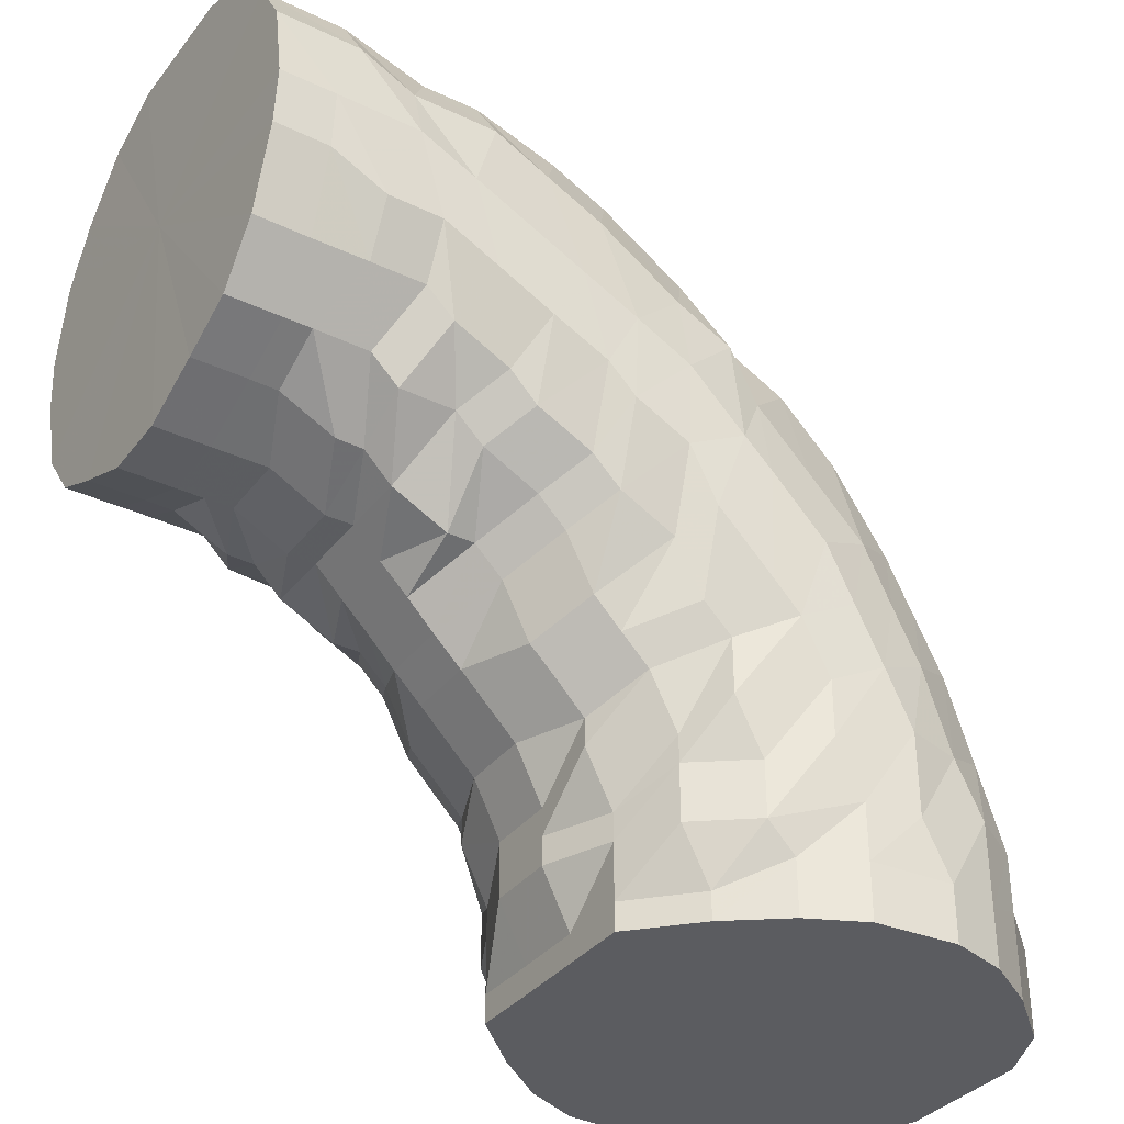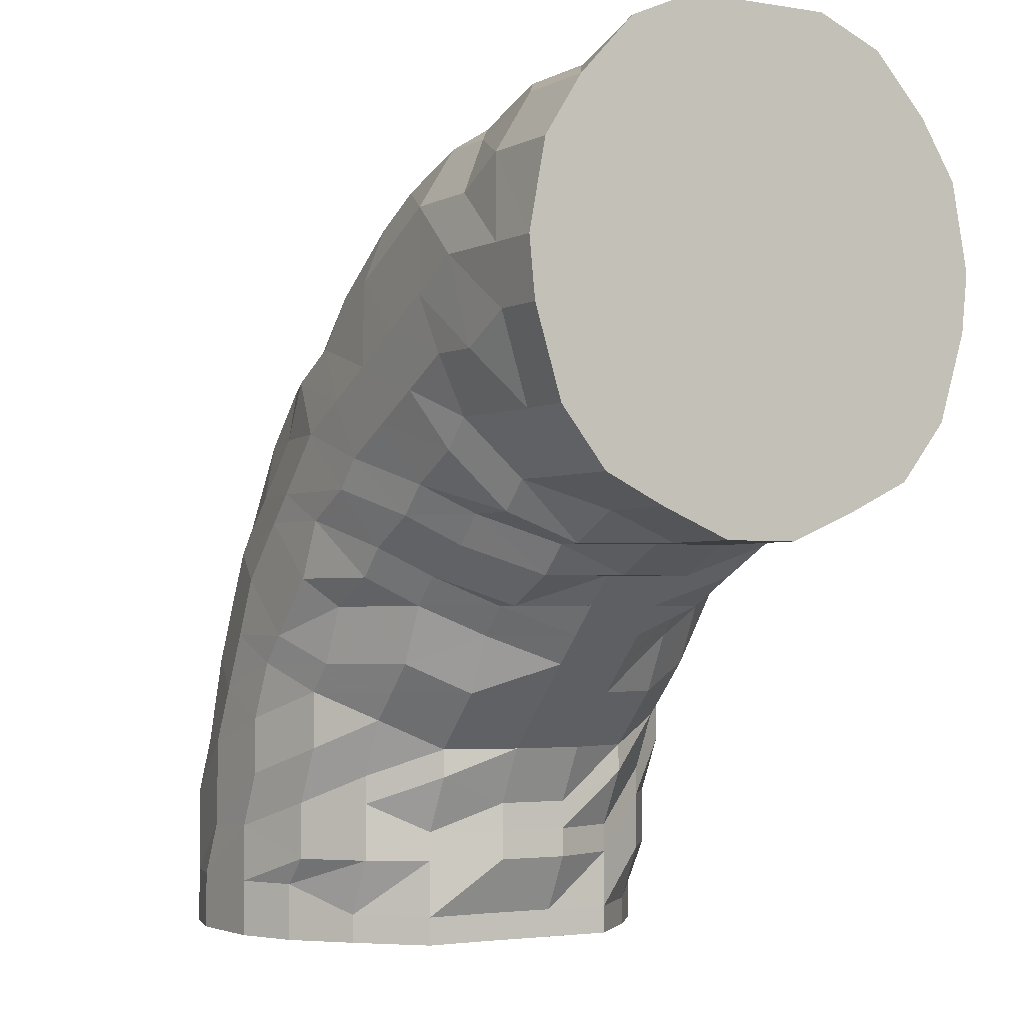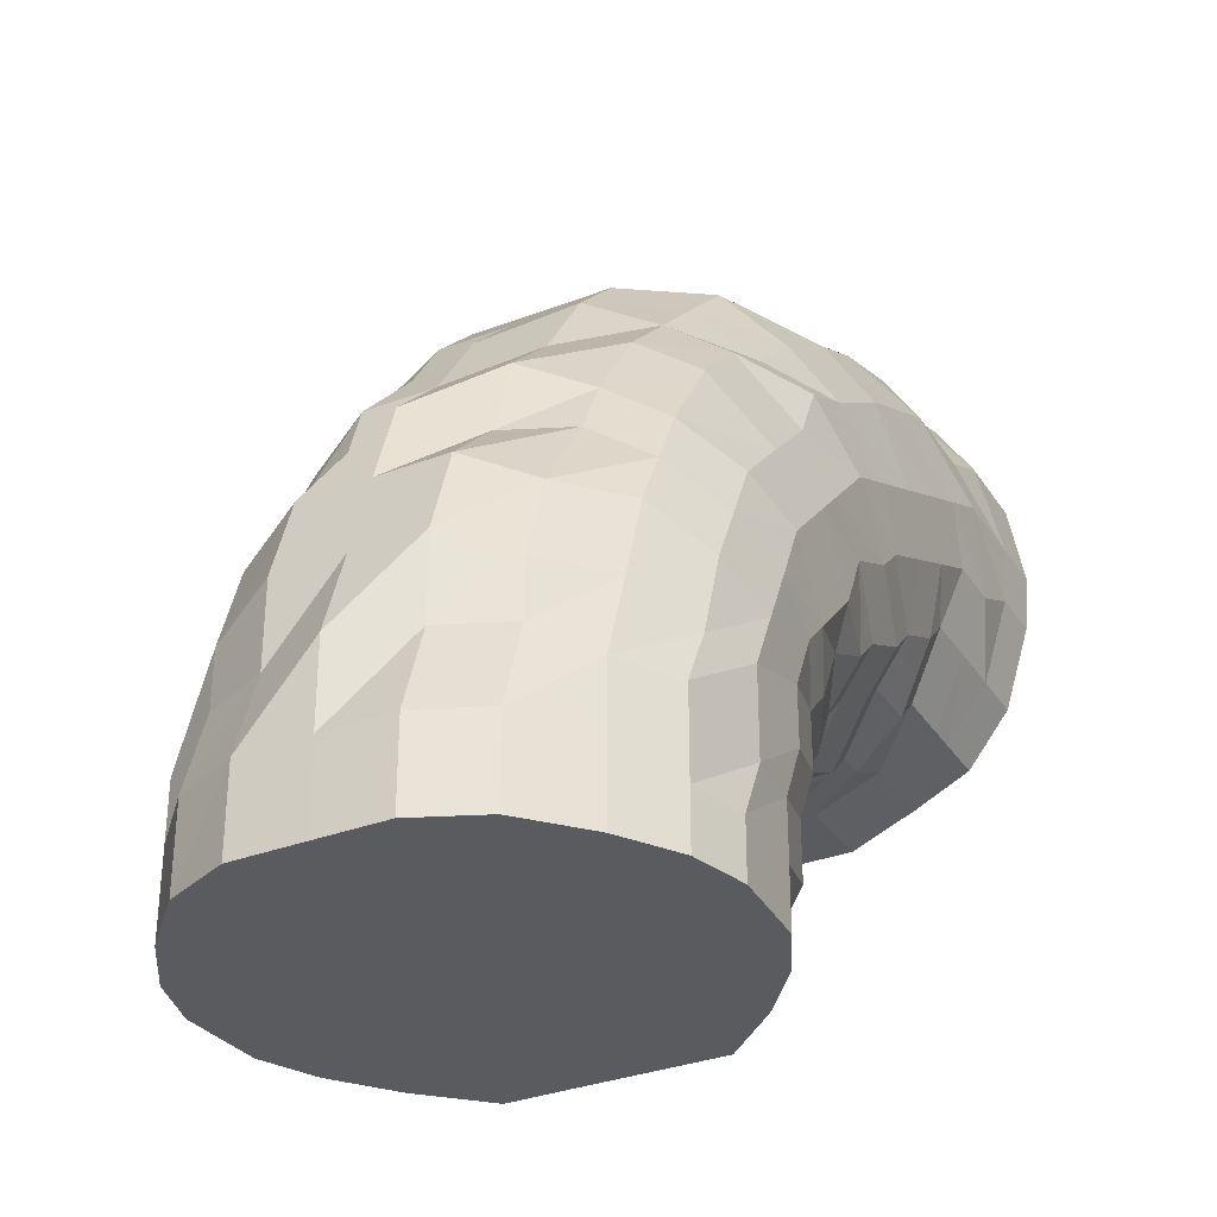
<metadata>
{"format":"obj","ext":"obj","renderer":"f3d","projection":"perspective","resolution":1024,"background":"white","views":[{"elev":-34.9,"azim":147.6,"up":"+Y"},{"elev":-2.6,"azim":59.9,"up":"+Y"},{"elev":-32.8,"azim":-62.1,"up":"+Y"}]}
</metadata>
<code>
o 24245
v 2229 1871 11.93
v 2229 1871 11.93
v 2229 1871 11.96
v 2229 1871 11.96
v 2229 1871 11.98
v 2229 1871 11.96
v 2229 1871 11.98
v 2229 1871 12
v 2229 1871 11.98
v 2229 1871 11.93
v 2229 1871 11.96
v 2229 1871 11.98
v 2229 1871 11.91
v 2229 1871 11.93
v 2229 1871 11.91
v 2229 1871 11.93
v 2229 1871 11.91
v 2229 1871 11.91
v 2229 1871 11.89
v 2229 1871 11.89
v 2229 1871 11.89
v 2229 1871 11.91
v 2229 1871 11.89
v 2229 1871 11.87
v 2229 1871 11.87
v 2229 1871 11.87
v 2229 1871 11.89
v 2229 1871 11.87
v 2229 1871 11.86
v 2229 1871 11.86
v 2229 1871 11.86
v 2229 1871 11.87
v 2229 1871 11.86
v 2229 1871 11.85
v 2229 1871 11.85
v 2229 1871 11.85
v 2229 1871 11.86
v 2229 1871 11.85
v 2229 1871 11.85
v 2229 1871 11.85
v 2229 1871 11.85
v 2229 1871 11.85
v 2229 1871 11.85
v 2229 1871 11.86
v 2229 1871 11.86
v 2229 1871 11.86
v 2229 1871 11.85
v 2229 1871 11.86
v 2229 1871 11.88
v 2229 1871 11.88
v 2229 1871 11.88
v 2229 1871 11.86
v 2229 1871 11.88
v 2229 1871 11.9
v 2229 1871 11.9
v 2229 1871 11.9
v 2229 1871 11.88
v 2229 1871 11.9
v 2229 1871 11.92
v 2229 1871 11.92
v 2229 1871 11.92
v 2229 1871 11.9
v 2229 1871 11.92
v 2229 1871 11.95
v 2229 1871 11.95
v 2229 1871 11.95
v 2229 1871 11.92
v 2229 1871 11.95
v 2229 1871 11.97
v 2229 1871 11.97
v 2229 1871 11.97
v 2229 1871 11.95
v 2229 1871 11.97
v 2229 1871 11.99
v 2229 1871 11.99
v 2229 1871 11.99
v 2229 1871 11.97
v 2229 1871 11.99
v 2229 1871 12.01
v 2229 1871 12.01
v 2229 1871 12.01
v 2229 1871 11.99
v 2229 1871 12.01
v 2229 1871 12.02
v 2229 1871 12.02
v 2229 1871 12.02
v 2229 1871 12.01
v 2229 1871 12.02
v 2229 1871 12.02
v 2229 1871 12.02
v 2229 1871 12.02
v 2229 1871 12.02
v 2229 1871 12.02
v 2229 1871 12.01
v 2229 1871 12.01
v 2229 1871 12.01
v 2229 1871 12.02
v 2229 1871 12.01
v 2229 1871 12
v 2229 1871 12.01
v 2229 1871 12
v 2229 1871 12
v 2229 1871 12
v 2229 1871 11.98
v 2229 1871 11.96
v 2229 1871 11.96
v 2229 1871 11.93
v 2229 1871 11.98
v 2229 1871 12
v 2229 1871 11.96
v 2229 1871 11.91
v 2229 1871 11.93
v 2229 1871 11.91
v 2229 1871 11.89
v 2229 1871 11.89
v 2229 1871 11.87
v 2229 1871 11.87
v 2229 1871 11.86
v 2229 1871 11.86
v 2229 1871 11.85
v 2229 1871 11.85
v 2229 1871 11.85
v 2229 1871 11.85
v 2229 1871 11.86
v 2229 1871 11.86
v 2229 1871 11.88
v 2229 1871 11.88
v 2229 1871 11.9
v 2229 1871 11.9
v 2229 1871 11.92
v 2229 1871 11.92
v 2229 1871 11.95
v 2229 1871 11.95
v 2229 1871 11.97
v 2229 1871 11.97
v 2229 1871 11.99
v 2229 1871 11.99
v 2229 1871 12.01
v 2229 1871 12.01
v 2229 1871 12.02
v 2229 1871 12.02
v 2229 1871 12.02
v 2229 1871 12.02
v 2229 1871 12.01
v 2229 1871 12.01
v 2229 1871 12
v 2229 1871 11.98
v 2229 1871 11.98
v 2229 1871 11.96
v 2229 1871 12
v 2229 1871 12.01
v 2229 1871 11.98
v 2229 1871 11.93
v 2229 1871 11.96
v 2229 1871 11.93
v 2229 1871 11.91
v 2229 1871 11.91
v 2229 1871 11.89
v 2229 1871 11.89
v 2229 1871 11.87
v 2229 1871 11.87
v 2229 1871 11.86
v 2229 1871 11.86
v 2229 1871 11.85
v 2229 1871 11.85
v 2229 1871 11.85
v 2229 1871 11.85
v 2229 1871 11.86
v 2229 1871 11.86
v 2229 1871 11.88
v 2229 1871 11.88
v 2229 1871 11.9
v 2229 1871 11.9
v 2229 1871 11.92
v 2229 1871 11.92
v 2229 1871 11.95
v 2229 1871 11.95
v 2229 1871 11.97
v 2229 1871 11.97
v 2229 1871 11.99
v 2229 1871 11.99
v 2229 1871 12.01
v 2229 1871 12.01
v 2229 1871 12.02
v 2229 1871 12.02
v 2229 1871 12.02
v 2229 1871 12.02
v 2229 1871 12.01
v 2229 1871 12
v 2229 1871 12
v 2229 1871 11.98
v 2229 1871 12.01
v 2229 1871 12.02
v 2229 1871 12
v 2229 1871 11.96
v 2229 1871 11.98
v 2229 1871 11.96
v 2229 1871 11.93
v 2229 1871 11.93
v 2229 1871 11.91
v 2229 1871 11.91
v 2229 1871 11.89
v 2229 1871 11.89
v 2229 1871 11.87
v 2229 1871 11.87
v 2229 1871 11.86
v 2229 1871 11.86
v 2229 1871 11.85
v 2229 1871 11.85
v 2229 1871 11.85
v 2229 1871 11.85
v 2229 1871 11.86
v 2229 1871 11.86
v 2229 1871 11.88
v 2229 1871 11.88
v 2229 1871 11.9
v 2229 1871 11.9
v 2229 1871 11.92
v 2229 1871 11.92
v 2229 1871 11.95
v 2229 1871 11.95
v 2229 1871 11.97
v 2229 1871 11.97
v 2229 1871 11.99
v 2229 1871 11.99
v 2229 1871 12.01
v 2229 1871 12.01
v 2229 1871 12.02
v 2229 1871 12.02
v 2229 1871 12.02
v 2229 1871 12.01
v 2229 1871 12.01
v 2229 1871 12
v 2229 1871 12.02
v 2229 1871 12.02
v 2229 1871 12.01
v 2229 1871 11.98
v 2229 1871 12
v 2229 1871 11.98
v 2229 1871 11.96
v 2229 1871 11.96
v 2229 1871 11.93
v 2229 1871 11.93
v 2229 1871 11.91
v 2229 1871 11.91
v 2229 1871 11.89
v 2229 1871 11.89
v 2229 1871 11.87
v 2229 1871 11.87
v 2229 1871 11.86
v 2229 1871 11.86
v 2229 1871 11.85
v 2229 1871 11.85
v 2229 1871 11.85
v 2229 1871 11.85
v 2229 1871 11.86
v 2229 1871 11.86
v 2229 1871 11.88
v 2229 1871 11.88
v 2229 1871 11.9
v 2229 1871 11.9
v 2229 1871 11.92
v 2229 1871 11.92
v 2229 1871 11.95
v 2229 1871 11.95
v 2229 1871 11.97
v 2229 1871 11.97
v 2229 1871 11.99
v 2229 1871 11.99
v 2229 1871 12.01
v 2229 1871 12.01
v 2229 1871 12.02
v 2229 1871 12.02
v 2229 1871 12.02
v 2229 1871 12.01
v 2229 1871 12.02
v 2229 1871 12.01
v 2229 1871 12.02
v 2229 1871 12
v 2229 1871 12.01
v 2229 1871 12
v 2229 1871 11.98
v 2229 1871 11.98
v 2229 1871 11.96
v 2229 1871 11.96
v 2229 1871 11.93
v 2229 1871 11.93
v 2229 1871 11.91
v 2229 1871 11.91
v 2229 1871 11.89
v 2229 1871 11.89
v 2229 1871 11.87
v 2229 1871 11.87
v 2229 1871 11.86
v 2229 1871 11.86
v 2229 1871 11.85
v 2229 1871 11.85
v 2229 1871 11.85
v 2229 1871 11.85
v 2229 1871 11.86
v 2229 1871 11.86
v 2229 1871 11.88
v 2229 1871 11.88
v 2229 1871 11.9
v 2229 1871 11.9
v 2229 1871 11.92
v 2229 1871 11.92
v 2229 1871 11.95
v 2229 1871 11.95
v 2229 1871 11.97
v 2229 1871 11.97
v 2229 1871 11.99
v 2229 1871 11.99
v 2229 1871 12.01
v 2229 1871 12.02
v 2229 1871 12.02
v 2229 1871 12.02
v 2229 1871 12.01
v 2229 1871 11.99
v 2229 1871 12.02
v 2229 1871 12.01
v 2229 1871 12.02
v 2229 1871 12.02
v 2229 1871 12.01
v 2229 1871 12.01
v 2229 1871 12
v 2229 1871 12
v 2229 1871 12
v 2229 1871 11.98
v 2229 1871 11.98
v 2229 1871 11.98
v 2229 1871 11.96
v 2229 1871 11.96
v 2229 1871 11.96
v 2229 1871 11.93
v 2229 1871 11.93
v 2229 1871 11.93
v 2229 1871 11.91
v 2229 1871 11.91
v 2229 1871 11.91
v 2229 1871 11.89
v 2229 1871 11.89
v 2229 1871 11.89
v 2229 1871 11.87
v 2229 1871 11.87
v 2229 1871 11.87
v 2229 1871 11.86
v 2229 1871 11.86
v 2229 1871 11.86
v 2229 1871 11.85
v 2229 1871 11.85
v 2229 1871 11.85
v 2229 1871 11.85
v 2229 1871 11.85
v 2229 1871 11.85
v 2229 1871 11.86
v 2229 1871 11.86
v 2229 1871 11.86
v 2229 1871 11.88
v 2229 1871 11.88
v 2229 1871 11.88
v 2229 1871 11.9
v 2229 1871 11.9
v 2229 1871 11.9
v 2229 1871 11.92
v 2229 1871 11.92
v 2229 1871 11.92
v 2229 1871 11.95
v 2229 1871 11.95
v 2229 1871 11.95
v 2229 1871 11.97
v 2229 1871 11.97
v 2229 1871 11.97
v 2229 1871 11.99
v 2229 1871 11.99
v 2229 1871 12.01
v 2229 1871 12.01
v 2229 1871 12.02
v 2229 1871 11.99
v 2229 1871 11.97
v 2229 1871 12.01
v 2229 1871 12.02
v 2229 1871 12.02
v 2229 1871 11.93
v 2229 1871 11.95
v 2229 1871 12.01
v 2229 1871 12
v 2229 1871 11.92
v 2229 1871 11.98
v 2229 1871 11.96
v 2229 1871 11.9
v 2229 1871 11.93
v 2229 1871 11.91
v 2229 1871 11.88
v 2229 1871 11.89
v 2229 1871 11.86
v 2229 1871 11.87
v 2229 1871 11.85
v 2229 1871 11.86
v 2229 1871 11.85
v 2229 1871 11.93
v 2229 1871 11.96
v 2229 1871 11.93
v 2229 1871 11.98
v 2229 1871 11.91
v 2229 1871 12
v 2229 1871 11.89
v 2229 1871 12.01
v 2229 1871 11.87
v 2229 1871 12.02
v 2229 1871 11.86
v 2229 1871 12.02
v 2229 1871 11.85
v 2229 1871 12.01
v 2229 1871 11.85
v 2229 1871 11.99
v 2229 1871 11.86
v 2229 1871 11.88
v 2229 1871 11.97
v 2229 1871 11.9
v 2229 1871 11.95
v 2229 1871 11.92
f 1 2 3
f 3 4 5
f 2 4 6
f 5 7 8
f 4 7 9
f 2 10 4
f 4 11 7
f 10 11 4
f 11 12 7
f 13 10 2
f 10 14 11
f 15 13 2
f 15 2 16
f 17 15 1
f 13 18 10
f 18 14 10
f 19 13 15
f 20 18 13
f 19 20 13
f 21 19 15
f 21 15 22
f 23 21 17
f 24 19 21
f 25 20 19
f 24 25 19
f 26 24 21
f 26 21 27
f 28 26 23
f 29 24 26
f 30 25 24
f 29 30 24
f 31 29 26
f 31 26 32
f 33 31 28
f 34 29 31
f 35 30 29
f 34 35 29
f 36 34 31
f 36 31 37
f 38 36 33
f 39 34 36
f 40 35 34
f 39 40 34
f 41 39 36
f 41 36 42
f 43 41 38
f 44 39 41
f 45 40 39
f 44 45 39
f 46 44 41
f 46 41 47
f 48 46 43
f 49 44 46
f 50 45 44
f 49 50 44
f 51 49 46
f 51 46 52
f 53 51 48
f 54 49 51
f 55 50 49
f 54 55 49
f 56 54 51
f 56 51 57
f 58 56 53
f 59 54 56
f 60 55 54
f 59 60 54
f 61 59 56
f 61 56 62
f 63 61 58
f 64 59 61
f 65 60 59
f 64 65 59
f 66 64 61
f 66 61 67
f 68 66 63
f 69 64 66
f 70 65 64
f 69 70 64
f 71 69 66
f 71 66 72
f 73 71 68
f 74 69 71
f 75 70 69
f 74 75 69
f 76 74 71
f 76 71 77
f 78 76 73
f 79 74 76
f 80 75 74
f 79 80 74
f 81 79 76
f 81 76 82
f 83 81 78
f 84 79 81
f 85 80 79
f 84 85 79
f 86 84 81
f 86 81 87
f 88 86 83
f 89 84 86
f 90 85 84
f 89 90 84
f 91 89 86
f 91 86 92
f 93 91 88
f 94 89 91
f 95 90 89
f 94 95 89
f 96 94 91
f 96 91 97
f 98 96 93
f 8 99 98
f 99 96 100
f 7 99 101
f 7 12 99
f 99 102 96
f 12 102 99
f 102 94 96
f 102 103 94
f 103 95 94
f 12 104 102
f 104 103 102
f 105 104 12
f 11 105 12
f 14 105 11
f 105 106 104
f 14 107 105
f 107 106 105
f 104 108 103
f 106 108 104
f 108 109 103
f 103 109 95
f 106 110 108
f 111 107 14
f 18 111 14
f 107 112 106
f 112 110 106
f 111 113 107
f 113 112 107
f 114 111 18
f 20 114 18
f 115 113 111
f 114 115 111
f 116 114 20
f 25 116 20
f 117 115 114
f 116 117 114
f 118 116 25
f 30 118 25
f 119 117 116
f 118 119 116
f 120 118 30
f 35 120 30
f 121 119 118
f 120 121 118
f 122 120 35
f 40 122 35
f 123 121 120
f 122 123 120
f 124 122 40
f 45 124 40
f 125 123 122
f 124 125 122
f 126 124 45
f 50 126 45
f 127 125 124
f 126 127 124
f 128 126 50
f 55 128 50
f 129 127 126
f 128 129 126
f 130 128 55
f 60 130 55
f 131 129 128
f 130 131 128
f 132 130 60
f 65 132 60
f 133 131 130
f 132 133 130
f 134 132 65
f 70 134 65
f 135 133 132
f 134 135 132
f 136 134 70
f 75 136 70
f 137 135 134
f 136 137 134
f 138 136 75
f 80 138 75
f 139 137 136
f 138 139 136
f 140 138 80
f 85 140 80
f 141 139 138
f 140 141 138
f 142 140 85
f 90 142 85
f 143 141 140
f 142 143 140
f 144 142 90
f 95 144 90
f 109 144 95
f 144 145 142
f 145 143 142
f 109 146 144
f 146 145 144
f 147 146 109
f 108 147 109
f 110 147 108
f 147 148 146
f 110 149 147
f 149 148 147
f 146 150 145
f 148 150 146
f 150 151 145
f 145 151 143
f 148 152 150
f 153 149 110
f 112 153 110
f 149 154 148
f 154 152 148
f 153 155 149
f 155 154 149
f 156 153 112
f 113 156 112
f 157 155 153
f 156 157 153
f 158 156 113
f 115 158 113
f 159 157 156
f 158 159 156
f 160 158 115
f 117 160 115
f 161 159 158
f 160 161 158
f 162 160 117
f 119 162 117
f 163 161 160
f 162 163 160
f 164 162 119
f 121 164 119
f 165 163 162
f 164 165 162
f 166 164 121
f 123 166 121
f 167 165 164
f 166 167 164
f 168 166 123
f 125 168 123
f 169 167 166
f 168 169 166
f 170 168 125
f 127 170 125
f 171 169 168
f 170 171 168
f 172 170 127
f 129 172 127
f 173 171 170
f 172 173 170
f 174 172 129
f 131 174 129
f 175 173 172
f 174 175 172
f 176 174 131
f 133 176 131
f 177 175 174
f 176 177 174
f 178 176 133
f 135 178 133
f 179 177 176
f 178 179 176
f 180 178 135
f 137 180 135
f 181 179 178
f 180 181 178
f 182 180 137
f 139 182 137
f 183 181 180
f 182 183 180
f 184 182 139
f 141 184 139
f 185 183 182
f 184 185 182
f 186 184 141
f 143 186 141
f 151 186 143
f 186 187 184
f 187 185 184
f 151 188 186
f 188 187 186
f 189 188 151
f 150 189 151
f 152 189 150
f 189 190 188
f 152 191 189
f 191 190 189
f 188 192 187
f 190 192 188
f 192 193 187
f 187 193 185
f 190 194 192
f 195 191 152
f 154 195 152
f 191 196 190
f 196 194 190
f 195 197 191
f 197 196 191
f 198 195 154
f 155 198 154
f 199 197 195
f 198 199 195
f 200 198 155
f 157 200 155
f 201 199 198
f 200 201 198
f 202 200 157
f 159 202 157
f 203 201 200
f 202 203 200
f 204 202 159
f 161 204 159
f 205 203 202
f 204 205 202
f 206 204 161
f 163 206 161
f 207 205 204
f 206 207 204
f 208 206 163
f 165 208 163
f 209 207 206
f 208 209 206
f 210 208 165
f 167 210 165
f 211 209 208
f 210 211 208
f 212 210 167
f 169 212 167
f 213 211 210
f 212 213 210
f 214 212 169
f 171 214 169
f 215 213 212
f 214 215 212
f 216 214 171
f 173 216 171
f 217 215 214
f 216 217 214
f 218 216 173
f 175 218 173
f 219 217 216
f 218 219 216
f 220 218 175
f 177 220 175
f 221 219 218
f 220 221 218
f 222 220 177
f 179 222 177
f 223 221 220
f 222 223 220
f 224 222 179
f 181 224 179
f 225 223 222
f 224 225 222
f 226 224 181
f 183 226 181
f 227 225 224
f 226 227 224
f 228 226 183
f 185 228 183
f 193 228 185
f 228 229 226
f 229 227 226
f 193 230 228
f 230 229 228
f 231 230 193
f 192 231 193
f 194 231 192
f 231 232 230
f 194 233 231
f 233 232 231
f 230 234 229
f 232 234 230
f 234 235 229
f 229 235 227
f 232 236 234
f 237 233 194
f 196 237 194
f 233 238 232
f 238 236 232
f 237 239 233
f 239 238 233
f 240 237 196
f 197 240 196
f 241 239 237
f 240 241 237
f 242 240 197
f 199 242 197
f 243 241 240
f 242 243 240
f 244 242 199
f 201 244 199
f 245 243 242
f 244 245 242
f 246 244 201
f 203 246 201
f 247 245 244
f 246 247 244
f 248 246 203
f 205 248 203
f 249 247 246
f 248 249 246
f 250 248 205
f 207 250 205
f 251 249 248
f 250 251 248
f 252 250 207
f 209 252 207
f 253 251 250
f 252 253 250
f 254 252 209
f 211 254 209
f 255 253 252
f 254 255 252
f 256 254 211
f 213 256 211
f 257 255 254
f 256 257 254
f 258 256 213
f 215 258 213
f 259 257 256
f 258 259 256
f 260 258 215
f 217 260 215
f 261 259 258
f 260 261 258
f 262 260 217
f 219 262 217
f 263 261 260
f 262 263 260
f 264 262 219
f 221 264 219
f 265 263 262
f 264 265 262
f 266 264 221
f 223 266 221
f 267 265 264
f 266 267 264
f 268 266 223
f 225 268 223
f 269 267 266
f 268 269 266
f 270 268 225
f 227 270 225
f 235 270 227
f 270 271 268
f 271 269 268
f 235 272 270
f 272 271 270
f 273 272 235
f 234 273 235
f 236 273 234
f 273 274 272
f 236 275 273
f 275 274 273
f 272 276 271
f 274 276 272
f 276 277 271
f 271 277 269
f 274 278 276
f 279 275 236
f 238 279 236
f 275 280 274
f 280 278 274
f 279 281 275
f 281 280 275
f 282 279 238
f 239 282 238
f 283 281 279
f 282 283 279
f 284 282 239
f 241 284 239
f 285 283 282
f 284 285 282
f 286 284 241
f 243 286 241
f 287 285 284
f 286 287 284
f 288 286 243
f 245 288 243
f 289 287 286
f 288 289 286
f 290 288 245
f 247 290 245
f 291 289 288
f 290 291 288
f 292 290 247
f 249 292 247
f 293 291 290
f 292 293 290
f 294 292 249
f 251 294 249
f 295 293 292
f 294 295 292
f 296 294 251
f 253 296 251
f 297 295 294
f 296 297 294
f 298 296 253
f 255 298 253
f 299 297 296
f 298 299 296
f 300 298 255
f 257 300 255
f 301 299 298
f 300 301 298
f 302 300 257
f 259 302 257
f 303 301 300
f 302 303 300
f 304 302 259
f 261 304 259
f 305 303 302
f 304 305 302
f 306 304 261
f 263 306 261
f 307 305 304
f 306 307 304
f 308 306 263
f 265 308 263
f 309 307 306
f 308 309 306
f 310 308 265
f 267 310 265
f 311 309 308
f 310 311 308
f 312 310 267
f 269 312 267
f 277 312 269
f 312 313 310
f 313 311 310
f 277 314 312
f 314 313 312
f 315 314 277
f 276 315 277
f 278 315 276
f 315 316 314
f 278 317 315
f 317 316 315
f 314 318 313
f 316 318 314
f 318 319 313
f 313 319 311
f 316 320 318
f 321 317 278
f 280 321 278
f 317 322 316
f 322 320 316
f 322 323 320
f 324 322 317
f 321 324 317
f 324 325 322
f 326 321 280
f 281 326 280
f 327 324 321
f 326 327 321
f 327 328 324
f 329 326 281
f 283 329 281
f 330 327 326
f 329 330 326
f 330 331 327
f 332 329 283
f 285 332 283
f 333 330 329
f 332 333 329
f 333 334 330
f 335 332 285
f 287 335 285
f 336 333 332
f 335 336 332
f 336 337 333
f 338 335 287
f 289 338 287
f 339 336 335
f 338 339 335
f 339 340 336
f 341 338 289
f 291 341 289
f 342 339 338
f 341 342 338
f 342 343 339
f 344 341 291
f 293 344 291
f 345 342 341
f 344 345 341
f 345 346 342
f 347 344 293
f 295 347 293
f 348 345 344
f 347 348 344
f 348 349 345
f 350 347 295
f 297 350 295
f 351 348 347
f 350 351 347
f 351 352 348
f 353 350 297
f 299 353 297
f 354 351 350
f 353 354 350
f 354 355 351
f 356 353 299
f 301 356 299
f 357 354 353
f 356 357 353
f 357 358 354
f 359 356 301
f 303 359 301
f 360 357 356
f 359 360 356
f 360 361 357
f 362 359 303
f 305 362 303
f 363 360 359
f 362 363 359
f 363 364 360
f 365 362 305
f 307 365 305
f 366 363 362
f 365 366 362
f 366 367 363
f 368 365 307
f 309 368 307
f 369 366 365
f 368 369 365
f 369 370 366
f 371 368 309
f 311 371 309
f 319 371 311
f 371 372 368
f 372 369 368
f 372 373 369
f 374 372 371
f 319 374 371
f 374 375 372
f 376 374 319
f 376 377 374
f 318 376 319
f 320 376 318
f 320 378 376
f 379 380 372
f 381 379 374
f 382 381 376
f 383 382 320
f 381 379 384
f 382 381 384
f 379 380 384
f 383 382 384
f 380 385 369
f 380 385 384
f 386 383 322
f 386 383 384
f 387 386 324
f 387 386 384
f 385 388 366
f 385 388 384
f 389 387 327
f 389 387 384
f 390 389 330
f 390 389 384
f 388 391 363
f 388 391 384
f 392 390 333
f 392 390 384
f 393 392 336
f 393 392 384
f 391 394 360
f 391 394 384
f 395 393 384
f 395 393 339
f 394 396 384
f 394 396 357
f 397 395 384
f 397 395 342
f 396 398 384
f 396 398 354
f 399 397 384
f 399 397 345
f 398 400 384
f 400 399 384
f 398 400 351
f 400 399 348
f 401 402 403
f 402 404 403
f 405 401 403
f 404 406 403
f 407 405 403
f 406 408 403
f 409 407 403
f 408 410 403
f 411 409 403
f 410 412 403
f 413 411 403
f 412 414 403
f 415 413 403
f 414 416 403
f 417 415 403
f 418 417 403
f 416 419 403
f 420 418 403
f 419 421 403
f 422 420 403
f 421 422 403

</code>
